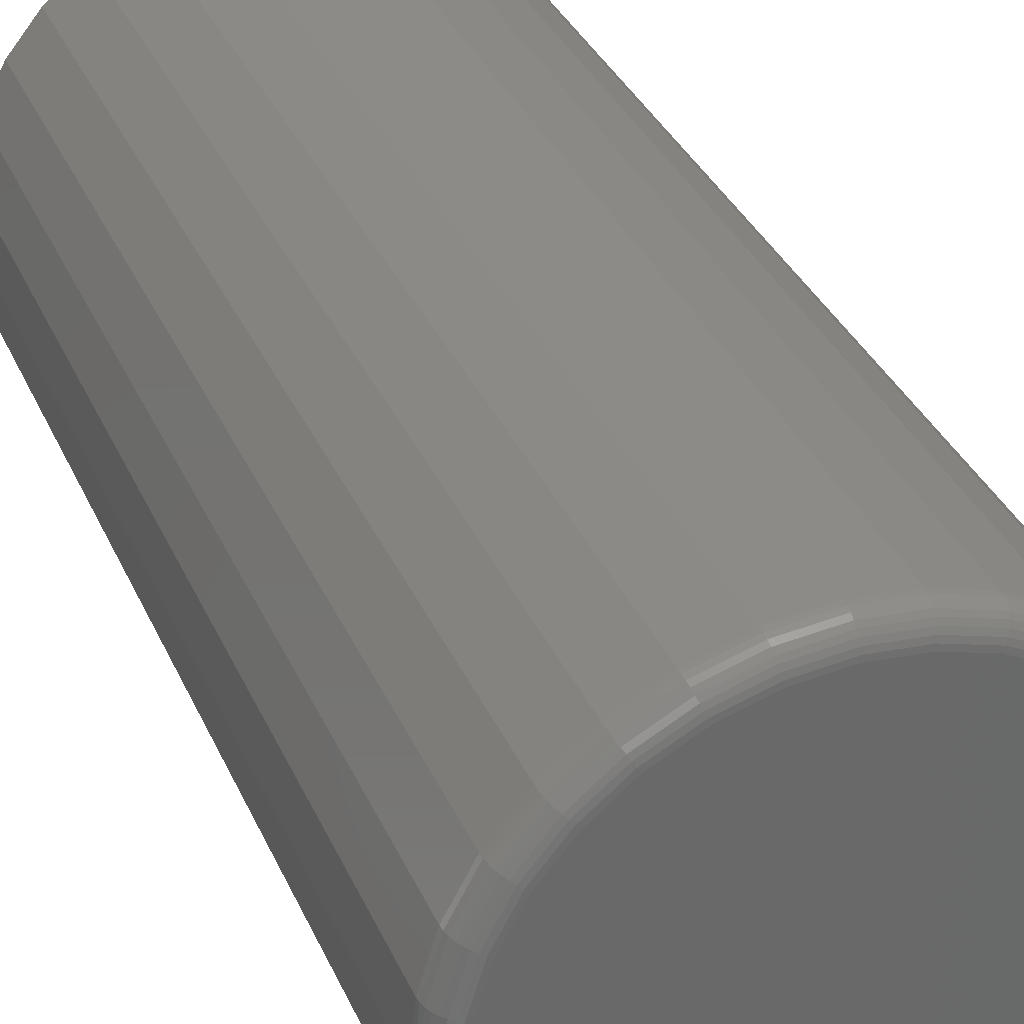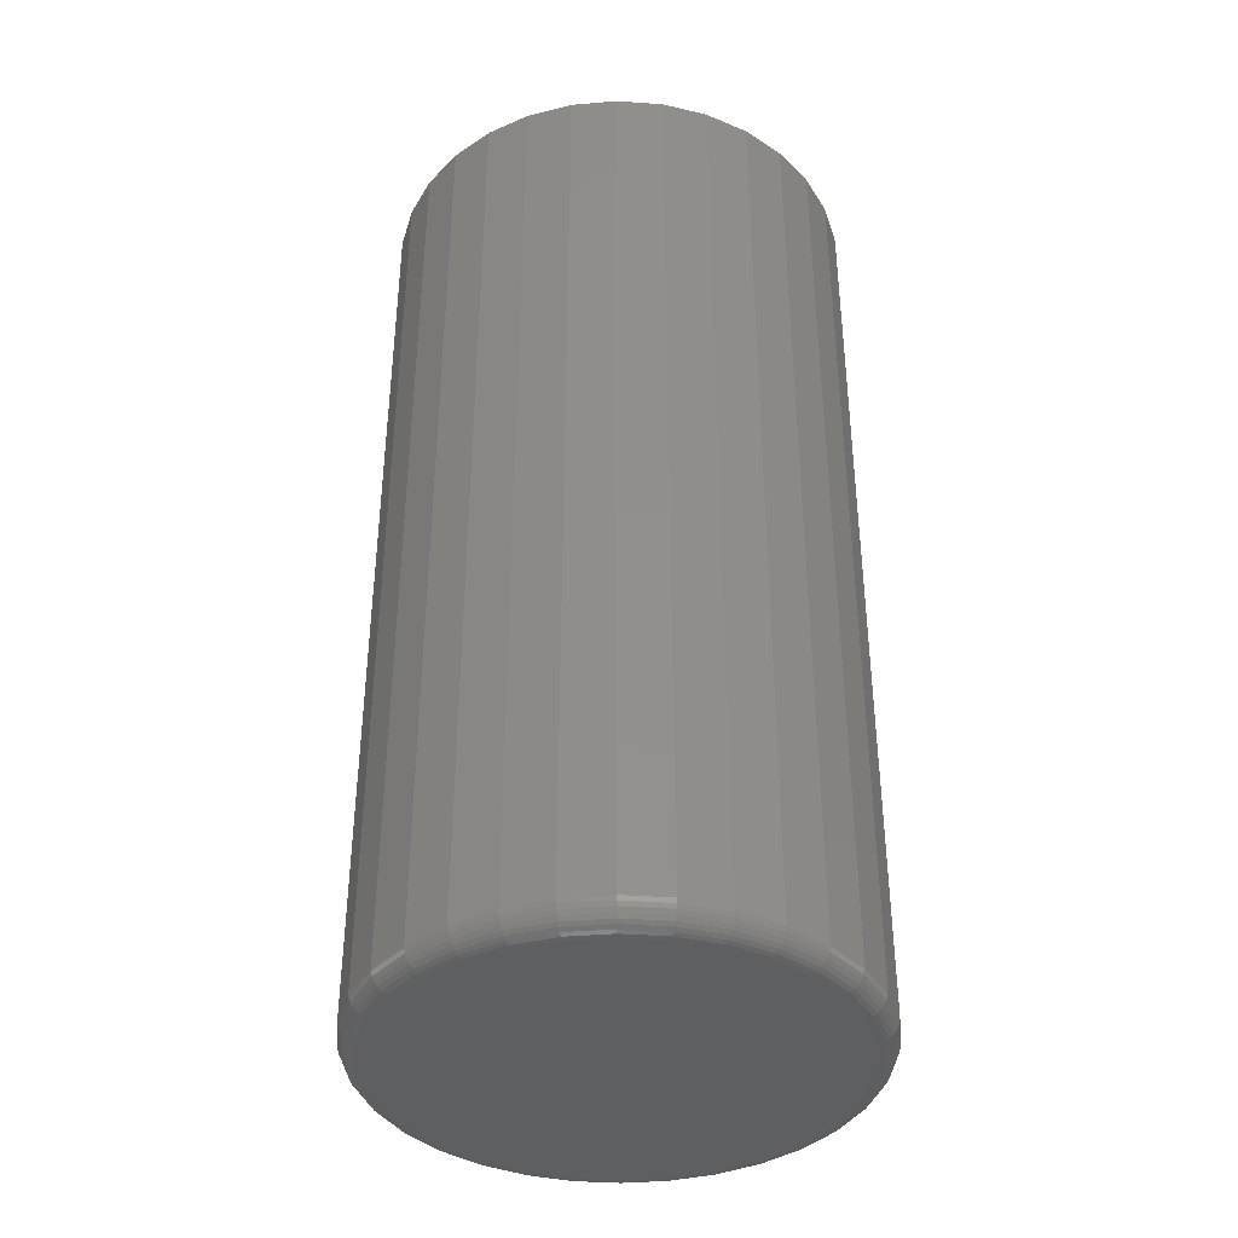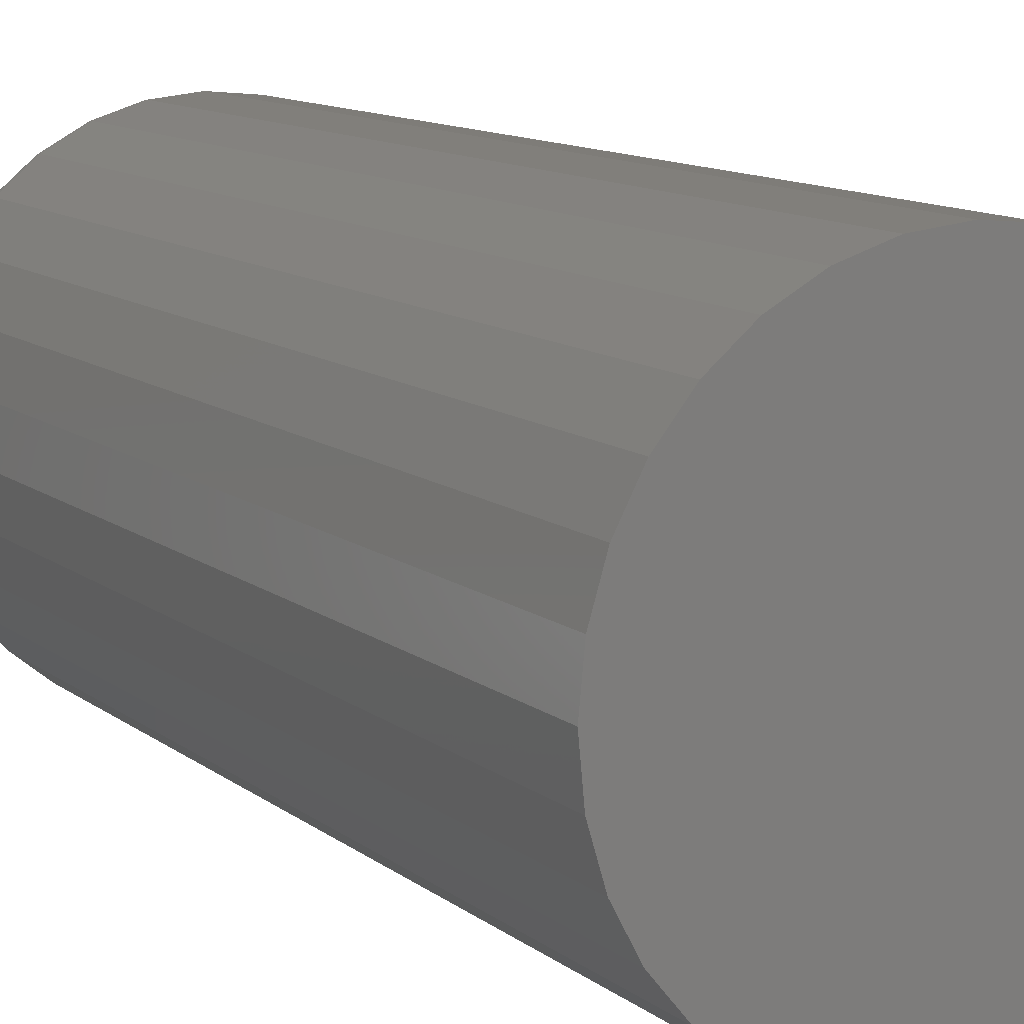
<metadata>
{"format":"stl","ext":"stl","renderer":"f3d","projection":"perspective","resolution":1024,"background":"white","views":[{"elev":34.3,"azim":158.6,"up":"+Y"},{"elev":-38.5,"azim":23.0,"up":"+Z"},{"elev":11.4,"azim":-29.7,"up":"+Y"}]}
</metadata>
<code>
# stl→obj: 320 verts, 636 faces
v -0.3158 0.1502 0
v -0.288 0.1474 0
v -0.3435 0.1474 0
v -0.3702 0.1393 0
v -0.2613 0.1393 0
v -0.288 -0.1316 0
v -0.3435 -0.1316 0
v -0.2613 -0.1235 0
v -0.3158 -0.1344 0
v -0.3702 -0.1235 0
v -0.3948 -0.1104 0
v -0.2367 -0.1104 0
v -0.4164 -0.09271 0
v -0.2152 -0.09271 0
v -0.4341 -0.07115 0
v -0.1975 -0.07115 0
v -0.4472 -0.04655 0
v -0.1843 -0.04655 0
v -0.4553 -0.01986 0
v -0.1763 -0.01986 0
v -0.4581 0.007895 0
v -0.1735 0.007895 0
v -0.4553 0.03565 0
v -0.1763 0.03565 0
v -0.4472 0.06234 0
v -0.1843 0.06234 0
v -0.4341 0.08694 0
v -0.1975 0.08694 0
v -0.4164 0.1085 0
v -0.2152 0.1085 0
v -0.3948 0.1262 0
v -0.2367 0.1262 0
v -0.1579 0.007895 0.01562
v -0.1579 0.007895 0.6406
v -0.1609 -0.02291 0.01562
v -0.1609 -0.02291 0.6406
v -0.1699 -0.05253 0.01562
v -0.1699 -0.05253 0.6406
v -0.1845 -0.07983 0.01562
v -0.1845 -0.07983 0.6406
v -0.2041 -0.1038 0.01562
v -0.2041 -0.1038 0.6406
v -0.2281 -0.1234 0.01562
v -0.2281 -0.1234 0.6406
v -0.2554 -0.138 0.01562
v -0.2554 -0.138 0.6406
v -0.285 -0.147 0.01562
v -0.285 -0.147 0.6406
v -0.3158 -0.15 0.01562
v -0.3158 -0.15 0.6406
v -0.3466 -0.147 0.01562
v -0.3466 -0.147 0.6406
v -0.3762 -0.138 0.01562
v -0.3762 -0.138 0.6406
v -0.4035 -0.1234 0.01562
v -0.4035 -0.1234 0.6406
v -0.4274 -0.1038 0.01562
v -0.4274 -0.1038 0.6406
v -0.4471 -0.07983 0.01562
v -0.4471 -0.07983 0.6406
v -0.4617 -0.05253 0.01562
v -0.4617 -0.05253 0.6406
v -0.4707 -0.02291 0.01562
v -0.4707 -0.02291 0.6406
v -0.4737 0.007895 0.01562
v -0.4737 0.007895 0.6406
v -0.4707 0.0387 0.01562
v -0.4707 0.0387 0.6406
v -0.4617 0.06832 0.01562
v -0.4617 0.06832 0.6406
v -0.4471 0.09562 0.01562
v -0.4471 0.09562 0.6406
v -0.4274 0.1195 0.01562
v -0.4274 0.1195 0.6406
v -0.4035 0.1392 0.01562
v -0.4035 0.1392 0.6406
v -0.3762 0.1538 0.01562
v -0.3762 0.1538 0.6406
v -0.3466 0.1628 0.01562
v -0.3466 0.1628 0.6406
v -0.3158 0.1658 0.01562
v -0.3158 0.1658 0.6406
v -0.285 0.1628 0.01562
v -0.285 0.1628 0.6406
v -0.2554 0.1538 0.01562
v -0.2554 0.1538 0.6406
v -0.2281 0.1392 0.01562
v -0.2281 0.1392 0.6406
v -0.2041 0.1195 0.01562
v -0.2041 0.1195 0.6406
v -0.1845 0.09562 0.01562
v -0.1845 0.09562 0.6406
v -0.1699 0.06832 0.01562
v -0.1699 0.06832 0.6406
v -0.1609 0.0387 0.01562
v -0.1609 0.0387 0.6406
v -0.1582 0.007895 0.01258
v -0.1612 -0.02285 0.01258
v -0.1591 0.007895 0.009646
v -0.1621 -0.02268 0.009646
v -0.1605 0.007895 0.006944
v -0.1635 -0.0224 0.006944
v -0.1625 0.007895 0.004576
v -0.1654 -0.02202 0.004576
v -0.1648 0.007895 0.002633
v -0.1677 -0.02155 0.002633
v -0.1675 0.007895 0.001189
v -0.1704 -0.02103 0.001189
v -0.1705 0.007895 0.0003002
v -0.1733 -0.02046 0.0003002
v -0.4704 -0.02285 0.01258
v -0.4734 0.007895 0.01258
v -0.4695 -0.02268 0.009646
v -0.4725 0.007895 0.009646
v -0.4681 -0.0224 0.006944
v -0.4711 0.007895 0.006944
v -0.4662 -0.02202 0.004576
v -0.4691 0.007895 0.004576
v -0.4638 -0.02155 0.002633
v -0.4667 0.007895 0.002633
v -0.4612 -0.02103 0.001189
v -0.464 0.007895 0.001189
v -0.4583 -0.02046 0.0003002
v -0.4611 0.007895 0.0003002
v -0.4614 -0.05241 0.01258
v -0.4606 -0.05207 0.009646
v -0.4592 -0.05152 0.006944
v -0.4574 -0.05078 0.004576
v -0.4552 -0.04987 0.002633
v -0.4528 -0.04884 0.001189
v -0.45 -0.04772 0.0003002
v -0.4468 -0.07966 0.01258
v -0.4461 -0.07917 0.009646
v -0.4449 -0.07836 0.006944
v -0.4433 -0.07728 0.004576
v -0.4413 -0.07597 0.002633
v -0.4391 -0.07447 0.001189
v -0.4366 -0.07284 0.0003002
v -0.4272 -0.1035 0.01258
v -0.4266 -0.1029 0.009646
v -0.4256 -0.1019 0.006944
v -0.4242 -0.1005 0.004576
v -0.4225 -0.09884 0.002633
v -0.4206 -0.09693 0.001189
v -0.4185 -0.09486 0.0003002
v -0.4033 -0.1231 0.01258
v -0.4029 -0.1224 0.009646
v -0.402 -0.1212 0.006944
v -0.401 -0.1196 0.004576
v -0.3997 -0.1176 0.002633
v -0.3982 -0.1154 0.001189
v -0.3965 -0.1129 0.0003002
v -0.3761 -0.1377 0.01258
v -0.3758 -0.1369 0.009646
v -0.3752 -0.1355 0.006944
v -0.3745 -0.1338 0.004576
v -0.3736 -0.1316 0.002633
v -0.3725 -0.1291 0.001189
v -0.3714 -0.1264 0.0003002
v -0.3465 -0.1467 0.01258
v -0.3464 -0.1458 0.009646
v -0.3461 -0.1444 0.006944
v -0.3457 -0.1425 0.004576
v -0.3452 -0.1402 0.002633
v -0.3447 -0.1375 0.001189
v -0.3441 -0.1346 0.0003002
v -0.3158 -0.1497 0.01258
v -0.3158 -0.1488 0.009646
v -0.3158 -0.1474 0.006944
v -0.3158 -0.1454 0.004576
v -0.3158 -0.1431 0.002633
v -0.3158 -0.1404 0.001189
v -0.3158 -0.1374 0.0003002
v -0.285 -0.1467 0.01258
v -0.2852 -0.1458 0.009646
v -0.2855 -0.1444 0.006944
v -0.2859 -0.1425 0.004576
v -0.2863 -0.1402 0.002633
v -0.2869 -0.1375 0.001189
v -0.2874 -0.1346 0.0003002
v -0.2555 -0.1377 0.01258
v -0.2558 -0.1369 0.009646
v -0.2564 -0.1355 0.006944
v -0.2571 -0.1338 0.004576
v -0.258 -0.1316 0.002633
v -0.2591 -0.1291 0.001189
v -0.2602 -0.1264 0.0003002
v -0.2282 -0.1231 0.01258
v -0.2287 -0.1224 0.009646
v -0.2295 -0.1212 0.006944
v -0.2306 -0.1196 0.004576
v -0.2319 -0.1176 0.002633
v -0.2334 -0.1154 0.001189
v -0.2351 -0.1129 0.0003002
v -0.2044 -0.1035 0.01258
v -0.205 -0.1029 0.009646
v -0.206 -0.1019 0.006944
v -0.2074 -0.1005 0.004576
v -0.2091 -0.09884 0.002633
v -0.211 -0.09693 0.001189
v -0.213 -0.09486 0.0003002
v -0.1848 -0.07966 0.01258
v -0.1855 -0.07917 0.009646
v -0.1867 -0.07836 0.006944
v -0.1883 -0.07728 0.004576
v -0.1903 -0.07597 0.002633
v -0.1925 -0.07447 0.001189
v -0.195 -0.07284 0.0003002
v -0.1702 -0.05241 0.01258
v -0.171 -0.05207 0.009646
v -0.1723 -0.05152 0.006944
v -0.1741 -0.05078 0.004576
v -0.1763 -0.04987 0.002633
v -0.1788 -0.04884 0.001189
v -0.1815 -0.04772 0.0003002
v -0.4704 0.03864 0.01258
v -0.4695 0.03847 0.009646
v -0.4681 0.03818 0.006944
v -0.4662 0.03781 0.004576
v -0.4638 0.03734 0.002633
v -0.4612 0.03682 0.001189
v -0.4583 0.03624 0.0003002
v -0.1612 0.03864 0.01258
v -0.1621 0.03847 0.009646
v -0.1635 0.03818 0.006944
v -0.1654 0.03781 0.004576
v -0.1677 0.03734 0.002633
v -0.1704 0.03682 0.001189
v -0.1733 0.03624 0.0003002
v -0.1702 0.0682 0.01258
v -0.171 0.06786 0.009646
v -0.1723 0.06731 0.006944
v -0.1741 0.06657 0.004576
v -0.1763 0.06566 0.002633
v -0.1788 0.06463 0.001189
v -0.1815 0.06351 0.0003002
v -0.1848 0.09545 0.01258
v -0.1855 0.09496 0.009646
v -0.1867 0.09415 0.006944
v -0.1883 0.09307 0.004576
v -0.1903 0.09176 0.002633
v -0.1925 0.09026 0.001189
v -0.195 0.08863 0.0003002
v -0.2044 0.1193 0.01258
v -0.205 0.1187 0.009646
v -0.206 0.1177 0.006944
v -0.2074 0.1163 0.004576
v -0.2091 0.1146 0.002633
v -0.211 0.1127 0.001189
v -0.213 0.1107 0.0003002
v -0.2282 0.1389 0.01258
v -0.2287 0.1382 0.009646
v -0.2295 0.137 0.006944
v -0.2306 0.1354 0.004576
v -0.2319 0.1334 0.002633
v -0.2334 0.1312 0.001189
v -0.2351 0.1287 0.0003002
v -0.2555 0.1535 0.01258
v -0.2558 0.1527 0.009646
v -0.2564 0.1513 0.006944
v -0.2571 0.1495 0.004576
v -0.258 0.1474 0.002633
v -0.2591 0.1449 0.001189
v -0.2602 0.1422 0.0003002
v -0.285 0.1625 0.01258
v -0.2852 0.1616 0.009646
v -0.2855 0.1602 0.006944
v -0.2859 0.1583 0.004576
v -0.2863 0.1559 0.002633
v -0.2869 0.1533 0.001189
v -0.2874 0.1504 0.0003002
v -0.3158 0.1655 0.01258
v -0.3158 0.1646 0.009646
v -0.3158 0.1632 0.006944
v -0.3158 0.1612 0.004576
v -0.3158 0.1588 0.002633
v -0.3158 0.1561 0.001189
v -0.3158 0.1532 0.0003002
v -0.3465 0.1625 0.01258
v -0.3464 0.1616 0.009646
v -0.3461 0.1602 0.006944
v -0.3457 0.1583 0.004576
v -0.3452 0.1559 0.002633
v -0.3447 0.1533 0.001189
v -0.3441 0.1504 0.0003002
v -0.3761 0.1535 0.01258
v -0.3758 0.1527 0.009646
v -0.3752 0.1513 0.006944
v -0.3745 0.1495 0.004576
v -0.3736 0.1474 0.002633
v -0.3725 0.1449 0.001189
v -0.3714 0.1422 0.0003002
v -0.4033 0.1389 0.01258
v -0.4029 0.1382 0.009646
v -0.402 0.137 0.006944
v -0.401 0.1354 0.004576
v -0.3997 0.1334 0.002633
v -0.3982 0.1312 0.001189
v -0.3965 0.1287 0.0003002
v -0.4272 0.1193 0.01258
v -0.4266 0.1187 0.009646
v -0.4256 0.1177 0.006944
v -0.4242 0.1163 0.004576
v -0.4225 0.1146 0.002633
v -0.4206 0.1127 0.001189
v -0.4185 0.1107 0.0003002
v -0.4468 0.09545 0.01258
v -0.4461 0.09496 0.009646
v -0.4449 0.09415 0.006944
v -0.4433 0.09307 0.004576
v -0.4413 0.09176 0.002633
v -0.4391 0.09026 0.001189
v -0.4366 0.08863 0.0003002
v -0.4614 0.0682 0.01258
v -0.4606 0.06786 0.009646
v -0.4592 0.06731 0.006944
v -0.4574 0.06657 0.004576
v -0.4552 0.06566 0.002633
v -0.4528 0.06463 0.001189
v -0.45 0.06351 0.0003002
f 1 2 3
f 4 3 2
f 5 4 2
f 6 7 8
f 9 7 6
f 7 10 8
f 8 10 11
f 8 11 12
f 12 11 13
f 12 13 14
f 14 13 15
f 14 15 16
f 16 15 17
f 16 17 18
f 18 17 19
f 18 19 20
f 20 19 21
f 20 21 22
f 22 21 23
f 22 23 24
f 24 23 25
f 24 25 26
f 26 25 27
f 26 27 28
f 28 27 29
f 28 29 30
f 30 29 31
f 30 31 32
f 32 31 4
f 32 4 5
f 33 34 35
f 35 34 36
f 35 36 37
f 37 36 38
f 37 38 39
f 39 38 40
f 39 40 41
f 41 40 42
f 41 42 43
f 43 42 44
f 43 44 45
f 45 44 46
f 45 46 47
f 47 46 48
f 47 48 49
f 49 48 50
f 49 50 51
f 51 50 52
f 51 52 53
f 53 52 54
f 53 54 55
f 55 54 56
f 55 56 57
f 57 56 58
f 57 58 59
f 59 58 60
f 59 60 61
f 61 60 62
f 61 62 63
f 63 62 64
f 63 64 65
f 65 64 66
f 65 66 67
f 67 66 68
f 67 68 69
f 69 68 70
f 69 70 71
f 71 70 72
f 71 72 73
f 73 72 74
f 73 74 75
f 75 74 76
f 75 76 77
f 77 76 78
f 77 78 79
f 79 78 80
f 79 80 81
f 81 80 82
f 81 82 83
f 83 82 84
f 83 84 85
f 85 84 86
f 85 86 87
f 87 86 88
f 87 88 89
f 89 88 90
f 89 90 91
f 91 90 92
f 91 92 93
f 93 92 94
f 93 94 95
f 95 94 96
f 95 96 33
f 33 96 34
f 33 35 97
f 97 35 98
f 97 98 99
f 99 98 100
f 99 100 101
f 101 100 102
f 101 102 103
f 103 102 104
f 103 104 105
f 105 104 106
f 105 106 107
f 107 106 108
f 107 108 109
f 109 108 110
f 109 110 22
f 22 110 20
f 63 65 111
f 111 65 112
f 111 112 113
f 113 112 114
f 113 114 115
f 115 114 116
f 115 116 117
f 117 116 118
f 117 118 119
f 119 118 120
f 119 120 121
f 121 120 122
f 121 122 123
f 123 122 124
f 123 124 19
f 19 124 21
f 61 63 125
f 125 63 111
f 125 111 126
f 126 111 113
f 126 113 127
f 127 113 115
f 127 115 128
f 128 115 117
f 128 117 129
f 129 117 119
f 129 119 130
f 130 119 121
f 130 121 131
f 131 121 123
f 131 123 17
f 17 123 19
f 59 61 132
f 132 61 125
f 132 125 133
f 133 125 126
f 133 126 134
f 134 126 127
f 134 127 135
f 135 127 128
f 135 128 136
f 136 128 129
f 136 129 137
f 137 129 130
f 137 130 138
f 138 130 131
f 138 131 15
f 15 131 17
f 57 59 139
f 139 59 132
f 139 132 140
f 140 132 133
f 140 133 141
f 141 133 134
f 141 134 142
f 142 134 135
f 142 135 143
f 143 135 136
f 143 136 144
f 144 136 137
f 144 137 145
f 145 137 138
f 145 138 13
f 13 138 15
f 55 57 146
f 146 57 139
f 146 139 147
f 147 139 140
f 147 140 148
f 148 140 141
f 148 141 149
f 149 141 142
f 149 142 150
f 150 142 143
f 150 143 151
f 151 143 144
f 151 144 152
f 152 144 145
f 152 145 11
f 11 145 13
f 53 55 153
f 153 55 146
f 153 146 154
f 154 146 147
f 154 147 155
f 155 147 148
f 155 148 156
f 156 148 149
f 156 149 157
f 157 149 150
f 157 150 158
f 158 150 151
f 158 151 159
f 159 151 152
f 159 152 10
f 10 152 11
f 51 53 160
f 160 53 153
f 160 153 161
f 161 153 154
f 161 154 162
f 162 154 155
f 162 155 163
f 163 155 156
f 163 156 164
f 164 156 157
f 164 157 165
f 165 157 158
f 165 158 166
f 166 158 159
f 166 159 7
f 7 159 10
f 49 51 167
f 167 51 160
f 167 160 168
f 168 160 161
f 168 161 169
f 169 161 162
f 169 162 170
f 170 162 163
f 170 163 171
f 171 163 164
f 171 164 172
f 172 164 165
f 172 165 173
f 173 165 166
f 173 166 9
f 9 166 7
f 47 49 174
f 174 49 167
f 174 167 175
f 175 167 168
f 175 168 176
f 176 168 169
f 176 169 177
f 177 169 170
f 177 170 178
f 178 170 171
f 178 171 179
f 179 171 172
f 179 172 180
f 180 172 173
f 180 173 6
f 6 173 9
f 45 47 181
f 181 47 174
f 181 174 182
f 182 174 175
f 182 175 183
f 183 175 176
f 183 176 184
f 184 176 177
f 184 177 185
f 185 177 178
f 185 178 186
f 186 178 179
f 186 179 187
f 187 179 180
f 187 180 8
f 8 180 6
f 43 45 188
f 188 45 181
f 188 181 189
f 189 181 182
f 189 182 190
f 190 182 183
f 190 183 191
f 191 183 184
f 191 184 192
f 192 184 185
f 192 185 193
f 193 185 186
f 193 186 194
f 194 186 187
f 194 187 12
f 12 187 8
f 41 43 195
f 195 43 188
f 195 188 196
f 196 188 189
f 196 189 197
f 197 189 190
f 197 190 198
f 198 190 191
f 198 191 199
f 199 191 192
f 199 192 200
f 200 192 193
f 200 193 201
f 201 193 194
f 201 194 14
f 14 194 12
f 39 41 202
f 202 41 195
f 202 195 203
f 203 195 196
f 203 196 204
f 204 196 197
f 204 197 205
f 205 197 198
f 205 198 206
f 206 198 199
f 206 199 207
f 207 199 200
f 207 200 208
f 208 200 201
f 208 201 16
f 16 201 14
f 37 39 209
f 209 39 202
f 209 202 210
f 210 202 203
f 210 203 211
f 211 203 204
f 211 204 212
f 212 204 205
f 212 205 213
f 213 205 206
f 213 206 214
f 214 206 207
f 214 207 215
f 215 207 208
f 215 208 18
f 18 208 16
f 35 37 98
f 98 37 209
f 98 209 100
f 100 209 210
f 100 210 102
f 102 210 211
f 102 211 104
f 104 211 212
f 104 212 106
f 106 212 213
f 106 213 108
f 108 213 214
f 108 214 110
f 110 214 215
f 110 215 20
f 20 215 18
f 65 67 112
f 112 67 216
f 112 216 114
f 114 216 217
f 114 217 116
f 116 217 218
f 116 218 118
f 118 218 219
f 118 219 120
f 120 219 220
f 120 220 122
f 122 220 221
f 122 221 124
f 124 221 222
f 124 222 21
f 21 222 23
f 95 33 223
f 223 33 97
f 223 97 224
f 224 97 99
f 224 99 225
f 225 99 101
f 225 101 226
f 226 101 103
f 226 103 227
f 227 103 105
f 227 105 228
f 228 105 107
f 228 107 229
f 229 107 109
f 229 109 24
f 24 109 22
f 93 95 230
f 230 95 223
f 230 223 231
f 231 223 224
f 231 224 232
f 232 224 225
f 232 225 233
f 233 225 226
f 233 226 234
f 234 226 227
f 234 227 235
f 235 227 228
f 235 228 236
f 236 228 229
f 236 229 26
f 26 229 24
f 91 93 237
f 237 93 230
f 237 230 238
f 238 230 231
f 238 231 239
f 239 231 232
f 239 232 240
f 240 232 233
f 240 233 241
f 241 233 234
f 241 234 242
f 242 234 235
f 242 235 243
f 243 235 236
f 243 236 28
f 28 236 26
f 89 91 244
f 244 91 237
f 244 237 245
f 245 237 238
f 245 238 246
f 246 238 239
f 246 239 247
f 247 239 240
f 247 240 248
f 248 240 241
f 248 241 249
f 249 241 242
f 249 242 250
f 250 242 243
f 250 243 30
f 30 243 28
f 87 89 251
f 251 89 244
f 251 244 252
f 252 244 245
f 252 245 253
f 253 245 246
f 253 246 254
f 254 246 247
f 254 247 255
f 255 247 248
f 255 248 256
f 256 248 249
f 256 249 257
f 257 249 250
f 257 250 32
f 32 250 30
f 85 87 258
f 258 87 251
f 258 251 259
f 259 251 252
f 259 252 260
f 260 252 253
f 260 253 261
f 261 253 254
f 261 254 262
f 262 254 255
f 262 255 263
f 263 255 256
f 263 256 264
f 264 256 257
f 264 257 5
f 5 257 32
f 83 85 265
f 265 85 258
f 265 258 266
f 266 258 259
f 266 259 267
f 267 259 260
f 267 260 268
f 268 260 261
f 268 261 269
f 269 261 262
f 269 262 270
f 270 262 263
f 270 263 271
f 271 263 264
f 271 264 2
f 2 264 5
f 81 83 272
f 272 83 265
f 272 265 273
f 273 265 266
f 273 266 274
f 274 266 267
f 274 267 275
f 275 267 268
f 275 268 276
f 276 268 269
f 276 269 277
f 277 269 270
f 277 270 278
f 278 270 271
f 278 271 1
f 1 271 2
f 79 81 279
f 279 81 272
f 279 272 280
f 280 272 273
f 280 273 281
f 281 273 274
f 281 274 282
f 282 274 275
f 282 275 283
f 283 275 276
f 283 276 284
f 284 276 277
f 284 277 285
f 285 277 278
f 285 278 3
f 3 278 1
f 77 79 286
f 286 79 279
f 286 279 287
f 287 279 280
f 287 280 288
f 288 280 281
f 288 281 289
f 289 281 282
f 289 282 290
f 290 282 283
f 290 283 291
f 291 283 284
f 291 284 292
f 292 284 285
f 292 285 4
f 4 285 3
f 75 77 293
f 293 77 286
f 293 286 294
f 294 286 287
f 294 287 295
f 295 287 288
f 295 288 296
f 296 288 289
f 296 289 297
f 297 289 290
f 297 290 298
f 298 290 291
f 298 291 299
f 299 291 292
f 299 292 31
f 31 292 4
f 73 75 300
f 300 75 293
f 300 293 301
f 301 293 294
f 301 294 302
f 302 294 295
f 302 295 303
f 303 295 296
f 303 296 304
f 304 296 297
f 304 297 305
f 305 297 298
f 305 298 306
f 306 298 299
f 306 299 29
f 29 299 31
f 71 73 307
f 307 73 300
f 307 300 308
f 308 300 301
f 308 301 309
f 309 301 302
f 309 302 310
f 310 302 303
f 310 303 311
f 311 303 304
f 311 304 312
f 312 304 305
f 312 305 313
f 313 305 306
f 313 306 27
f 27 306 29
f 69 71 314
f 314 71 307
f 314 307 315
f 315 307 308
f 315 308 316
f 316 308 309
f 316 309 317
f 317 309 310
f 317 310 318
f 318 310 311
f 318 311 319
f 319 311 312
f 319 312 320
f 320 312 313
f 320 313 25
f 25 313 27
f 67 69 216
f 216 69 314
f 216 314 217
f 217 314 315
f 217 315 218
f 218 315 316
f 218 316 219
f 219 316 317
f 219 317 220
f 220 317 318
f 220 318 221
f 221 318 319
f 221 319 222
f 222 319 320
f 222 320 23
f 23 320 25
f 80 84 82
f 84 80 78
f 84 78 86
f 46 52 48
f 48 52 50
f 86 78 88
f 88 78 76
f 88 76 90
f 90 76 74
f 90 74 92
f 92 74 72
f 92 72 94
f 94 72 70
f 94 70 96
f 96 70 68
f 96 68 34
f 34 68 66
f 34 66 36
f 36 66 64
f 36 64 38
f 38 64 62
f 38 62 40
f 40 62 60
f 40 60 42
f 42 60 58
f 42 58 44
f 44 58 56
f 44 56 46
f 46 56 54
f 46 54 52

</code>
